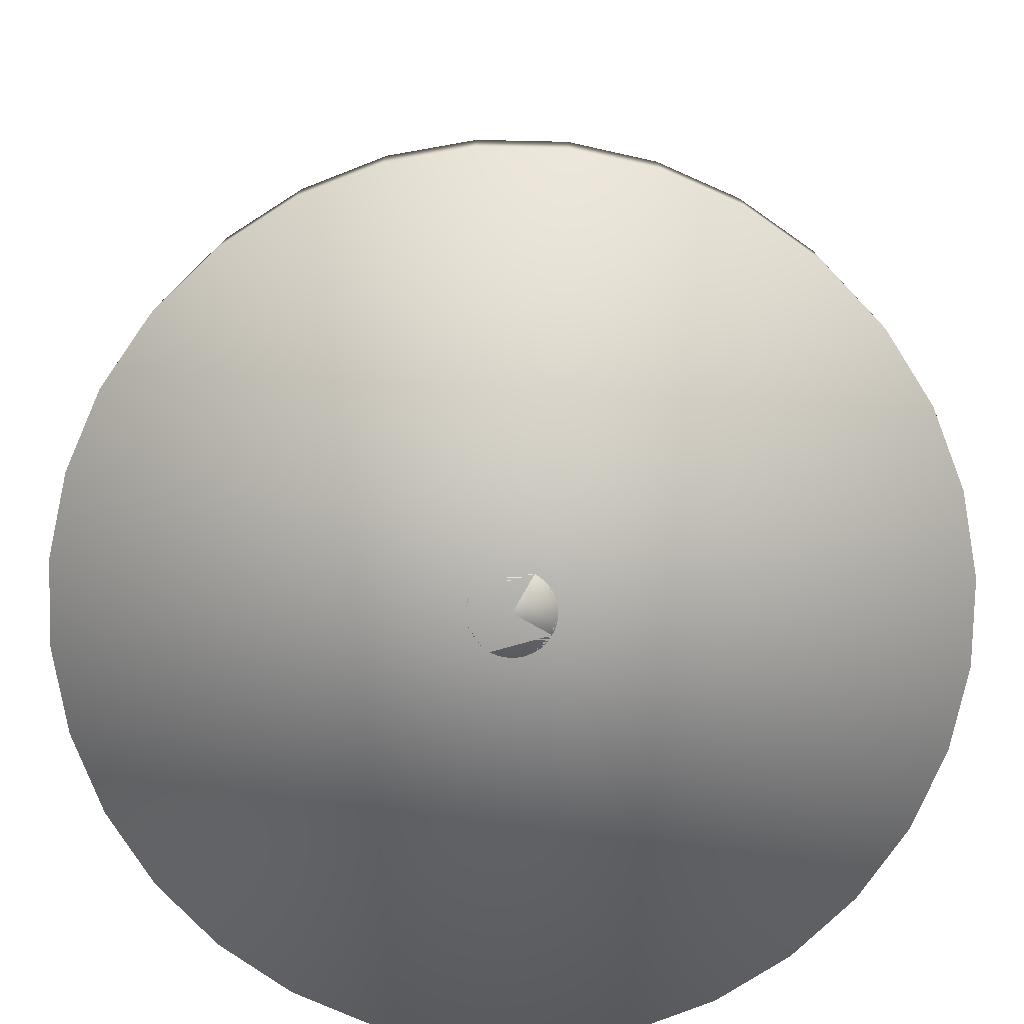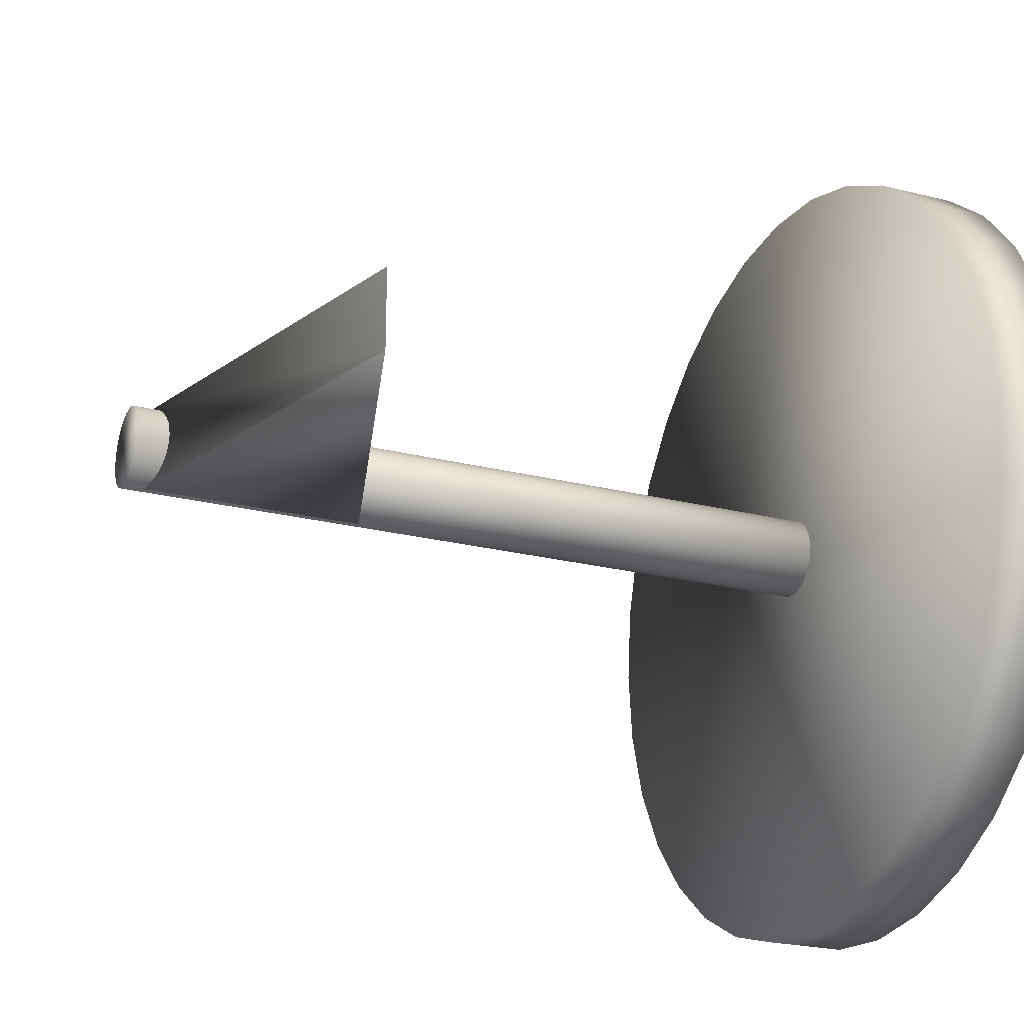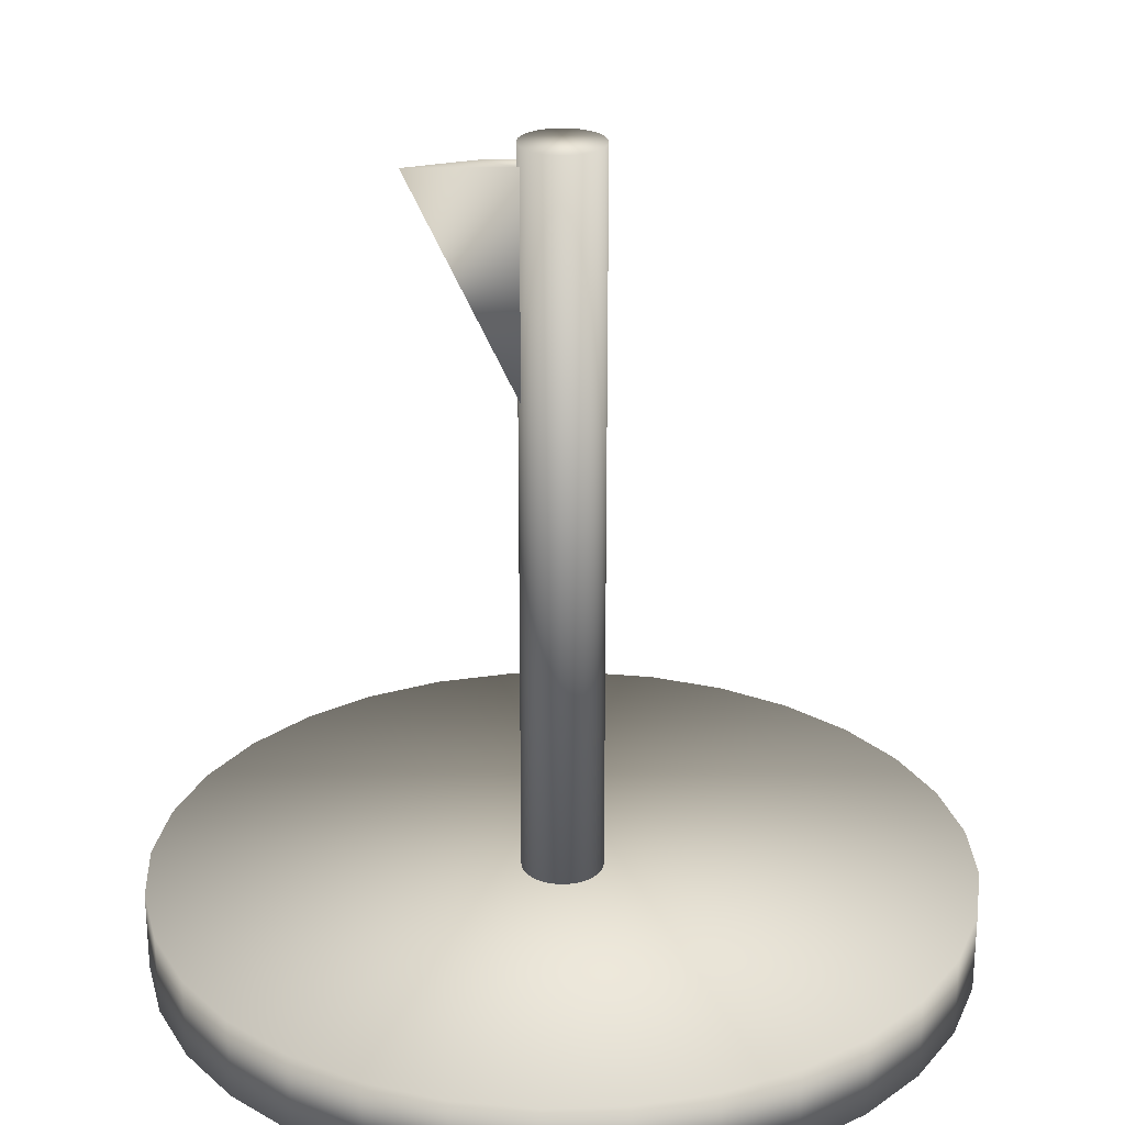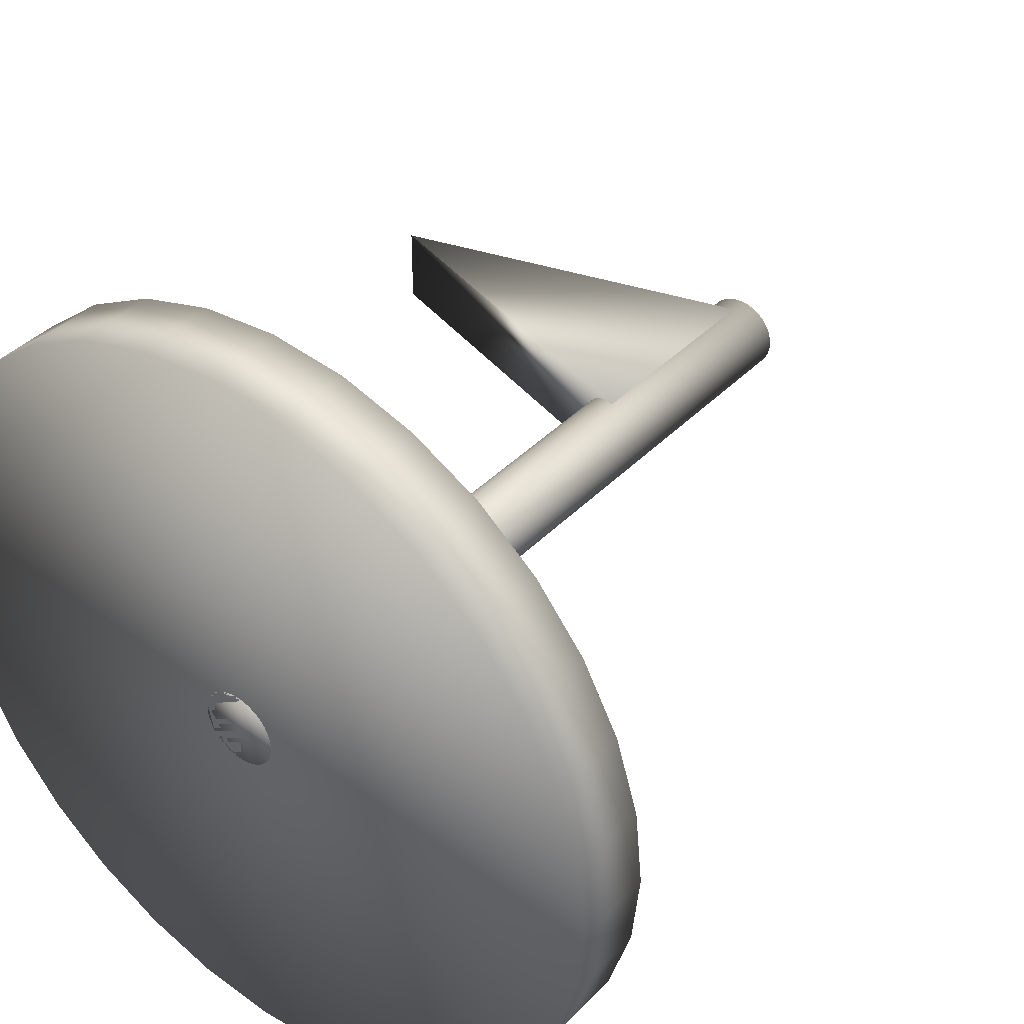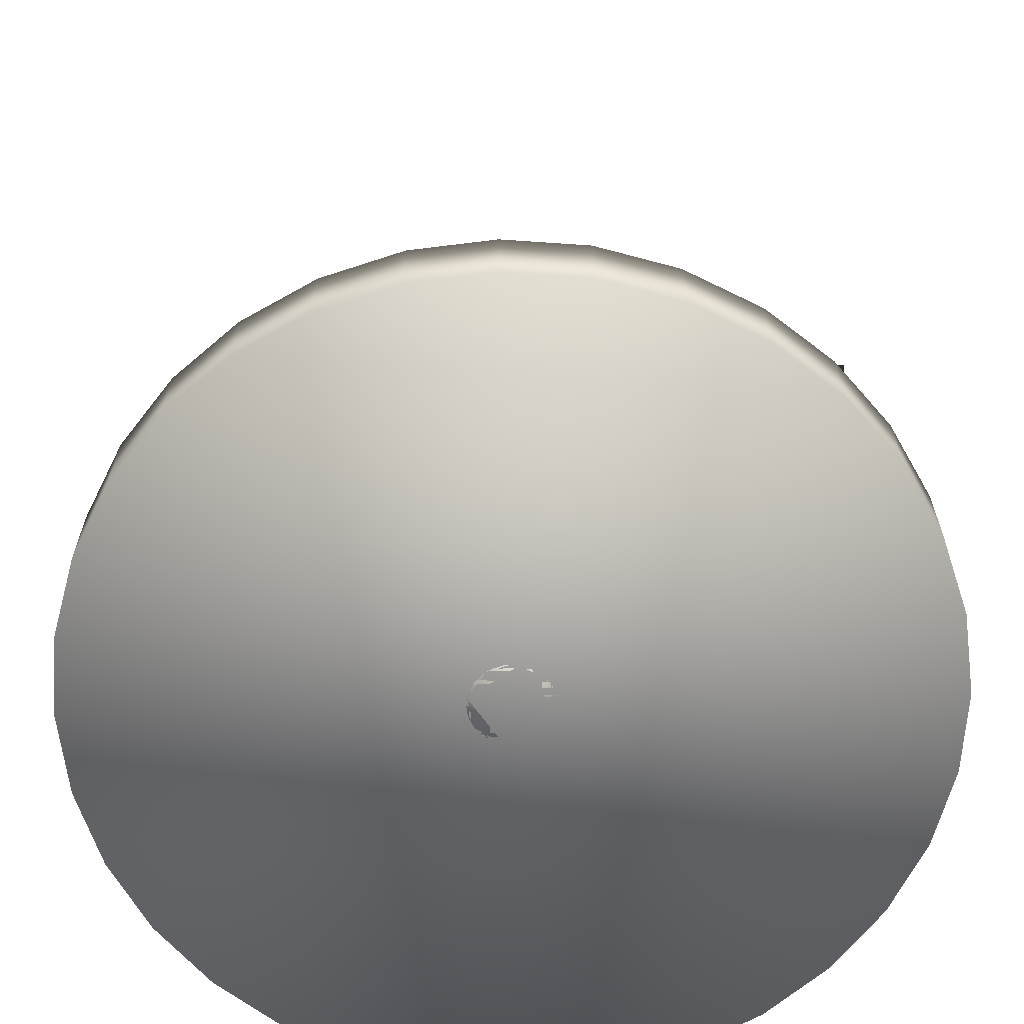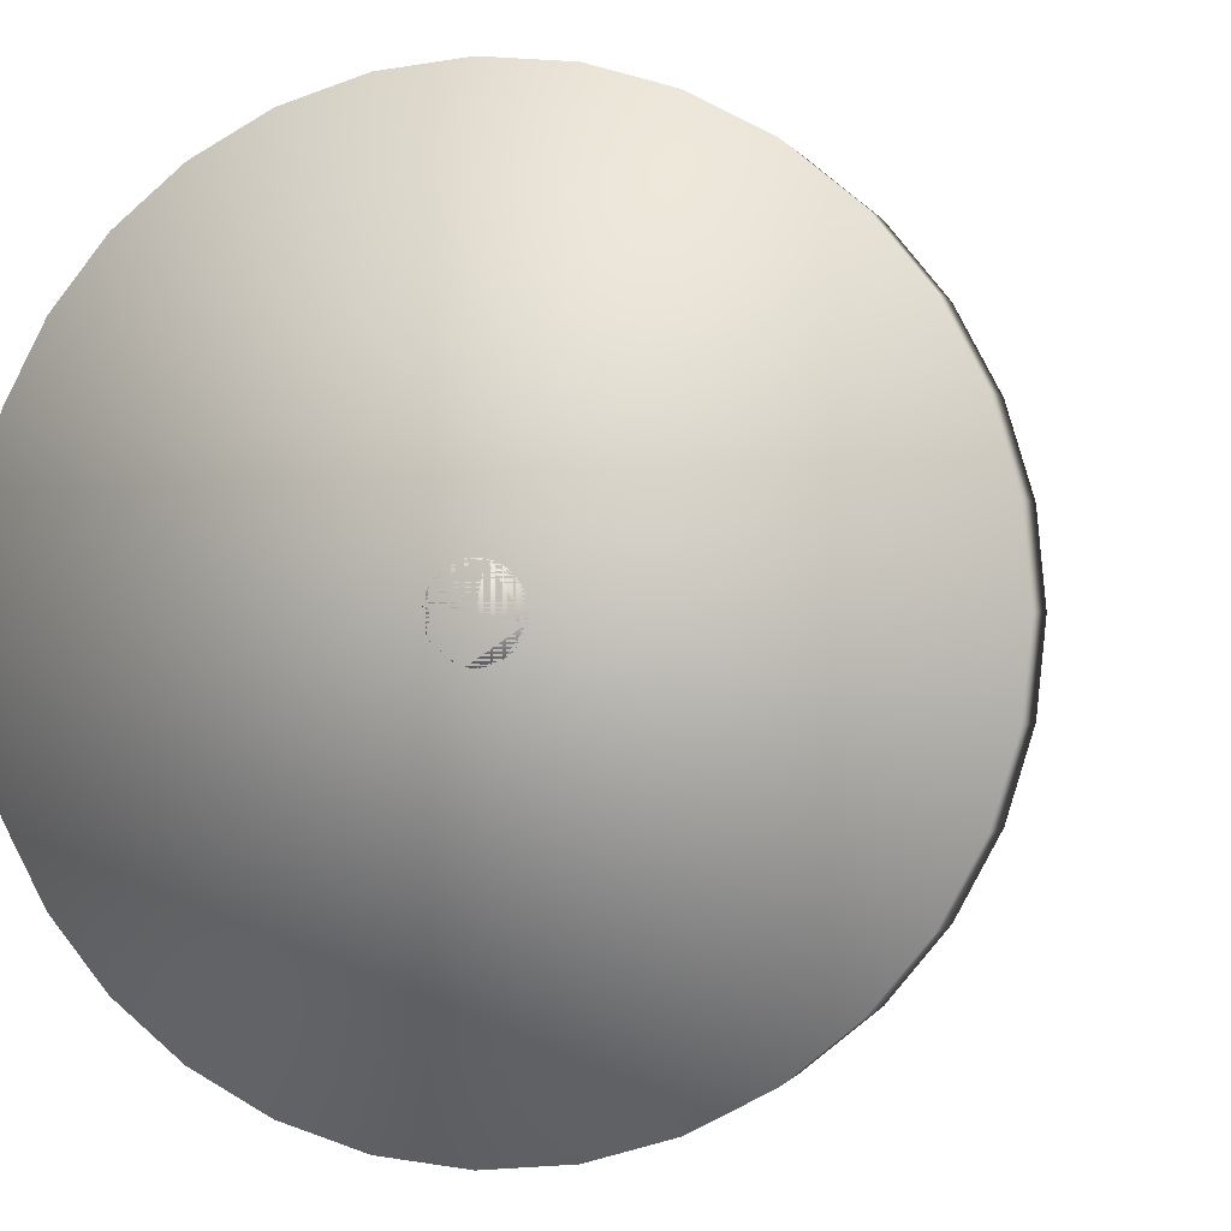
<metadata>
{"format":"obj","ext":"obj","renderer":"f3d","projection":"perspective","resolution":1024,"background":"white","views":[{"elev":-77.4,"azim":161.9,"up":"+Z"},{"elev":-23.3,"azim":66.9,"up":"+Y"},{"elev":25.2,"azim":-109.7,"up":"+Z"},{"elev":39.6,"azim":-141.2,"up":"+Y"},{"elev":-65.1,"azim":1.6,"up":"+Z"},{"elev":-0.3,"azim":-165.4,"up":"+Y"}]}
</metadata>
<code>
v -0.002271 -0.1004 1.418
v -0.002271 -0.1004 1.964
v -0.002271 0.1004 1.418
v -0.002271 0.1004 1.964
v 0.9119 -0.1004 1.691
v 0.9119 -0.1004 1.691
v 0.9119 0.1004 1.691
v 0.9119 0.1004 1.691
v 0.000941 0.1 0.01031
v 0.000941 0.1 2.01
v 0.02045 0.09808 0.01031
v 0.02045 0.09808 2.01
v 0.03921 0.09239 0.01031
v 0.03921 0.09239 2.01
v 0.0565 0.08315 0.01031
v 0.0565 0.08315 2.01
v 0.07165 0.07071 0.01031
v 0.07165 0.07071 2.01
v 0.08409 0.05556 0.01031
v 0.08409 0.05556 2.01
v 0.09333 0.03827 0.01031
v 0.09333 0.03827 2.01
v 0.09902 0.01951 0.01031
v 0.09902 0.01951 2.01
v 0.1009 0 0.01031
v 0.1009 0 2.01
v 0.09902 -0.01951 0.01031
v 0.09902 -0.01951 2.01
v 0.09333 -0.03827 0.01031
v 0.09333 -0.03827 2.01
v 0.08409 -0.05556 0.01031
v 0.08409 -0.05556 2.01
v 0.07165 -0.07071 0.01031
v 0.07165 -0.07071 2.01
v 0.0565 -0.08315 0.01031
v 0.0565 -0.08315 2.01
v 0.03921 -0.09239 0.01031
v 0.03921 -0.09239 2.01
v 0.02045 -0.09808 0.01031
v 0.02045 -0.09808 2.01
v 0.000941 -0.1 0.01031
v 0.000941 -0.1 2.01
v -0.01857 -0.09808 0.01031
v -0.01857 -0.09808 2.01
v -0.03733 -0.09239 0.01031
v -0.03733 -0.09239 2.01
v -0.05462 -0.08315 0.01031
v -0.05462 -0.08315 2.01
v -0.06977 -0.07071 0.01031
v -0.06977 -0.07071 2.01
v -0.08221 -0.05556 0.01031
v -0.08221 -0.05556 2.01
v -0.09145 -0.03827 0.01031
v -0.09145 -0.03827 2.01
v -0.09714 -0.01951 0.01031
v -0.09714 -0.01951 2.01
v -0.09906 0 0.01031
v -0.09906 0 2.01
v -0.09714 0.01951 0.01031
v -0.09714 0.01951 2.01
v -0.09145 0.03827 0.01031
v -0.09145 0.03827 2.01
v -0.08221 0.05556 0.01031
v -0.08221 0.05556 2.01
v -0.06977 0.07071 0.01031
v -0.06977 0.07071 2.01
v -0.05462 0.08315 0.01031
v -0.05462 0.08315 2.01
v -0.03733 0.09239 0.01031
v -0.03733 0.09239 2.01
v -0.01857 0.09808 0.01031
v -0.01857 0.09808 2.01
v 0.000941 1 0.01031
v 0.000941 1 0.2103
v 0.196 0.9808 0.01031
v 0.196 0.9808 0.2103
v 0.3836 0.9239 0.01031
v 0.3836 0.9239 0.2103
v 0.5565 0.8315 0.01031
v 0.5565 0.8315 0.2103
v 0.708 0.7071 0.01031
v 0.708 0.7071 0.2103
v 0.8324 0.5556 0.01031
v 0.8324 0.5556 0.2103
v 0.9248 0.3827 0.01031
v 0.9248 0.3827 0.2103
v 0.9817 0.1951 0.01031
v 0.9817 0.1951 0.2103
v 1.001 0 0.01031
v 1.001 0 0.2103
v 0.9817 -0.1951 0.01031
v 0.9817 -0.1951 0.2103
v 0.9248 -0.3827 0.01031
v 0.9248 -0.3827 0.2103
v 0.8324 -0.5556 0.01031
v 0.8324 -0.5556 0.2103
v 0.708 -0.7071 0.01031
v 0.708 -0.7071 0.2103
v 0.5565 -0.8315 0.01031
v 0.5565 -0.8315 0.2103
v 0.3836 -0.9239 0.01031
v 0.3836 -0.9239 0.2103
v 0.196 -0.9808 0.01031
v 0.196 -0.9808 0.2103
v 0.00094 -1 0.01031
v 0.00094 -1 0.2103
v -0.1941 -0.9808 0.01031
v -0.1941 -0.9808 0.2103
v -0.3817 -0.9239 0.01031
v -0.3817 -0.9239 0.2103
v -0.5546 -0.8315 0.01031
v -0.5546 -0.8315 0.2103
v -0.7062 -0.7071 0.01031
v -0.7062 -0.7071 0.2103
v -0.8305 -0.5556 0.01031
v -0.8305 -0.5556 0.2103
v -0.9229 -0.3827 0.01031
v -0.9229 -0.3827 0.2103
v -0.9798 -0.1951 0.01031
v -0.9798 -0.1951 0.2103
v -0.9991 1e-06 0.01031
v -0.9991 1e-06 0.2103
v -0.9798 0.1951 0.01031
v -0.9798 0.1951 0.2103
v -0.9229 0.3827 0.01031
v -0.9229 0.3827 0.2103
v -0.8305 0.5556 0.01031
v -0.8305 0.5556 0.2103
v -0.7062 0.7071 0.01031
v -0.7062 0.7071 0.2103
v -0.5546 0.8315 0.01031
v -0.5546 0.8315 0.2103
v -0.3817 0.9239 0.01031
v -0.3817 0.9239 0.2103
v -0.1941 0.9808 0.01031
v -0.1941 0.9808 0.2103
f 2 3 1
f 3 8 7
f 7 6 5
f 5 2 1
f 7 1 3
f 4 6 8
f 10 11 9
f 12 13 11
f 14 15 13
f 16 17 15
f 18 19 17
f 20 21 19
f 22 23 21
f 24 25 23
f 26 27 25
f 28 29 27
f 30 31 29
f 32 33 31
f 34 35 33
f 36 37 35
f 38 39 37
f 40 41 39
f 42 43 41
f 44 45 43
f 46 47 45
f 48 49 47
f 50 51 49
f 52 53 51
f 54 55 53
f 56 57 55
f 58 59 57
f 60 61 59
f 62 63 61
f 64 65 63
f 66 67 65
f 68 69 67
f 46 22 14
f 70 71 69
f 72 9 71
f 39 55 23
f 74 75 73
f 76 77 75
f 78 79 77
f 80 81 79
f 82 83 81
f 84 85 83
f 86 87 85
f 88 89 87
f 90 91 89
f 92 93 91
f 94 95 93
f 96 97 95
f 98 99 97
f 100 101 99
f 102 103 101
f 104 105 103
f 106 107 105
f 108 109 107
f 110 111 109
f 112 113 111
f 114 115 113
f 116 117 115
f 118 119 117
f 120 121 119
f 122 123 121
f 124 125 123
f 126 127 125
f 128 129 127
f 130 131 129
f 132 133 131
f 102 94 78
f 134 135 133
f 136 73 135
f 103 119 135
f 2 4 3
f 3 4 8
f 7 8 6
f 5 6 2
f 7 5 1
f 4 2 6
f 10 12 11
f 12 14 13
f 14 16 15
f 16 18 17
f 18 20 19
f 20 22 21
f 22 24 23
f 24 26 25
f 26 28 27
f 28 30 29
f 30 32 31
f 32 34 33
f 34 36 35
f 36 38 37
f 38 40 39
f 40 42 41
f 42 44 43
f 44 46 45
f 46 48 47
f 48 50 49
f 50 52 51
f 52 54 53
f 54 56 55
f 56 58 57
f 58 60 59
f 60 62 61
f 62 64 63
f 64 66 65
f 66 68 67
f 68 70 69
f 14 12 70
f 10 72 70
f 70 68 66
f 66 64 70
f 62 60 58
f 58 56 62
f 54 52 50
f 50 48 54
f 46 44 42
f 42 40 38
f 38 36 34
f 34 32 38
f 30 28 26
f 26 24 30
f 22 20 14
f 18 16 14
f 12 10 70
f 70 64 62
f 62 56 54
f 54 48 46
f 46 42 30
f 38 32 30
f 30 24 22
f 20 18 14
f 14 70 62
f 62 54 14
f 42 38 30
f 30 22 46
f 14 54 46
f 70 72 71
f 72 10 9
f 71 9 15
f 11 13 15
f 15 17 19
f 19 21 23
f 23 25 27
f 27 29 31
f 31 33 35
f 35 37 31
f 39 41 47
f 43 45 47
f 47 49 51
f 51 53 47
f 55 57 59
f 59 61 55
f 63 65 67
f 67 69 63
f 9 11 15
f 15 19 71
f 23 27 31
f 31 37 39
f 41 43 47
f 47 53 55
f 55 61 63
f 63 69 71
f 71 19 23
f 23 31 39
f 39 47 55
f 55 63 71
f 71 23 55
f 74 76 75
f 76 78 77
f 78 80 79
f 80 82 81
f 82 84 83
f 84 86 85
f 86 88 87
f 88 90 89
f 90 92 91
f 92 94 93
f 94 96 95
f 96 98 97
f 98 100 99
f 100 102 101
f 102 104 103
f 104 106 105
f 106 108 107
f 108 110 109
f 110 112 111
f 112 114 113
f 114 116 115
f 116 118 117
f 118 120 119
f 120 122 121
f 122 124 123
f 124 126 125
f 126 128 127
f 128 130 129
f 130 132 131
f 132 134 133
f 78 76 74
f 74 136 78
f 134 132 130
f 130 128 126
f 126 124 122
f 122 120 126
f 118 116 114
f 114 112 110
f 110 108 106
f 106 104 110
f 102 100 94
f 98 96 94
f 94 92 90
f 90 88 94
f 86 84 82
f 82 80 86
f 78 136 134
f 134 130 78
f 126 120 118
f 118 114 126
f 110 104 102
f 100 98 94
f 94 88 86
f 86 80 78
f 78 130 126
f 126 114 110
f 110 102 78
f 94 86 78
f 78 126 110
f 134 136 135
f 136 74 73
f 135 73 75
f 75 77 135
f 79 81 87
f 83 85 87
f 87 89 91
f 91 93 87
f 95 97 99
f 99 101 103
f 103 105 107
f 107 109 103
f 111 113 119
f 115 117 119
f 119 121 123
f 123 125 119
f 127 129 135
f 131 133 135
f 135 77 79
f 81 83 87
f 87 93 95
f 95 99 87
f 103 109 111
f 113 115 119
f 119 125 127
f 129 131 135
f 135 79 87
f 87 99 103
f 103 111 119
f 119 127 135
f 135 87 103

</code>
